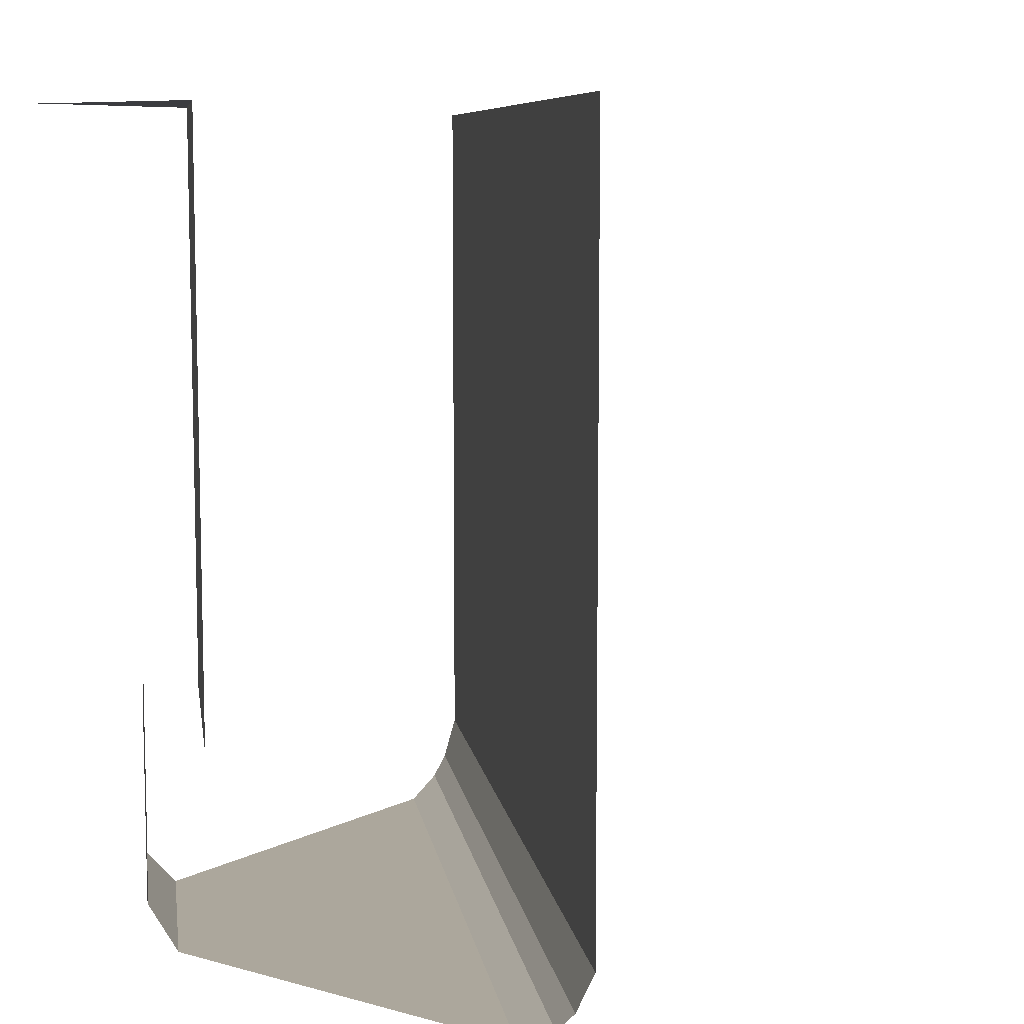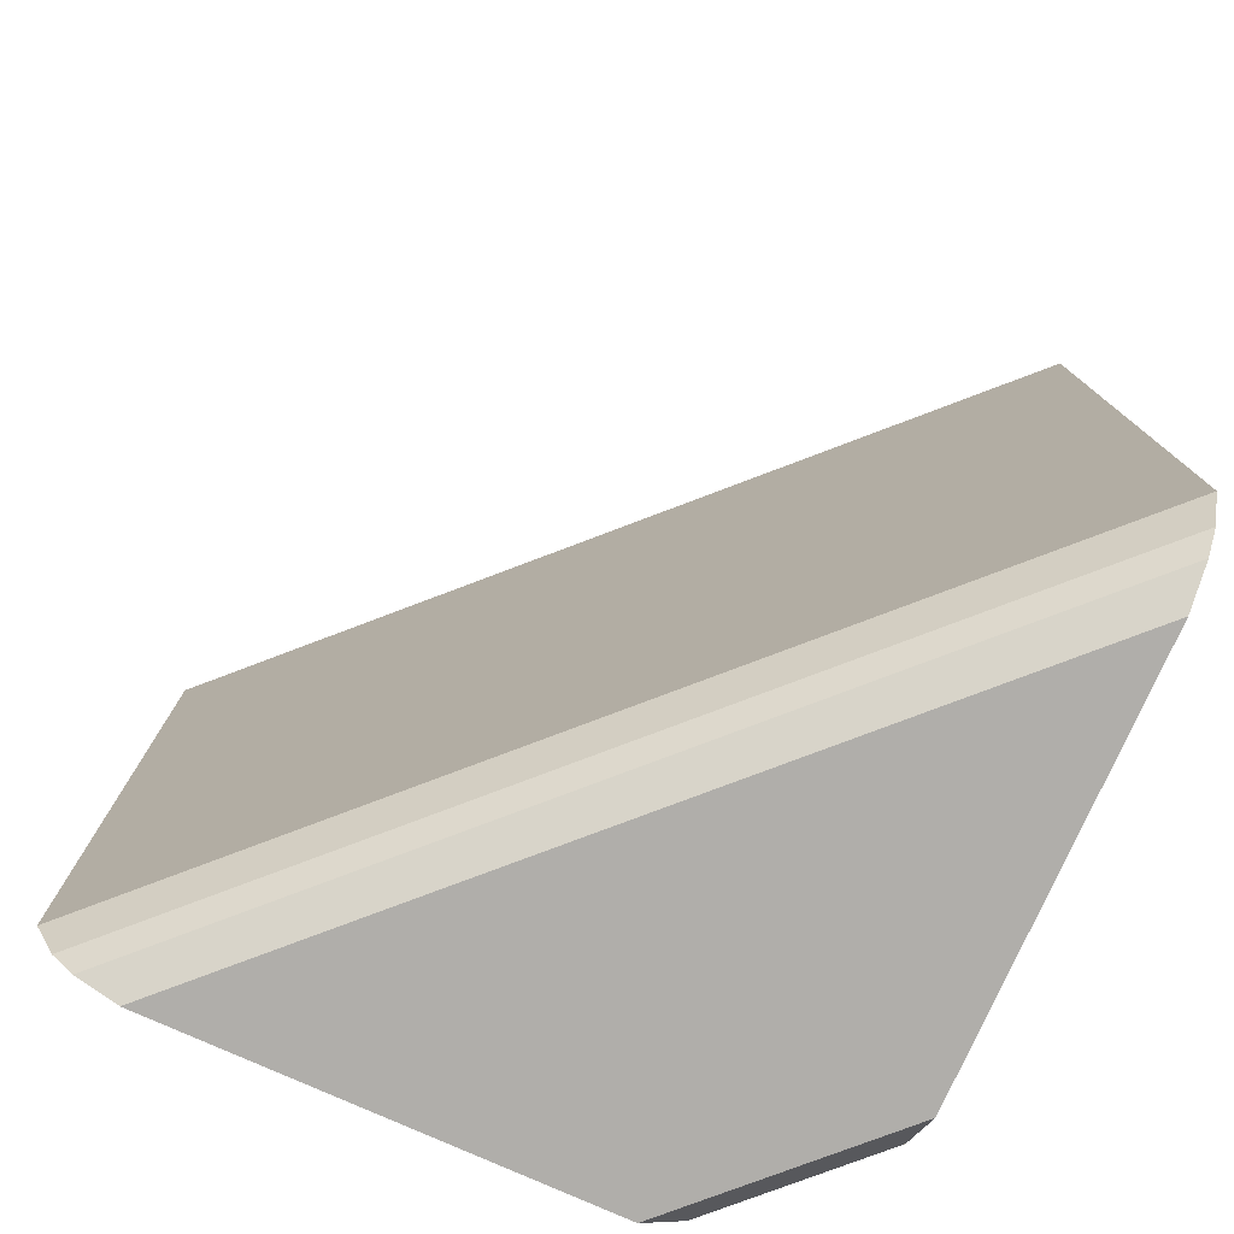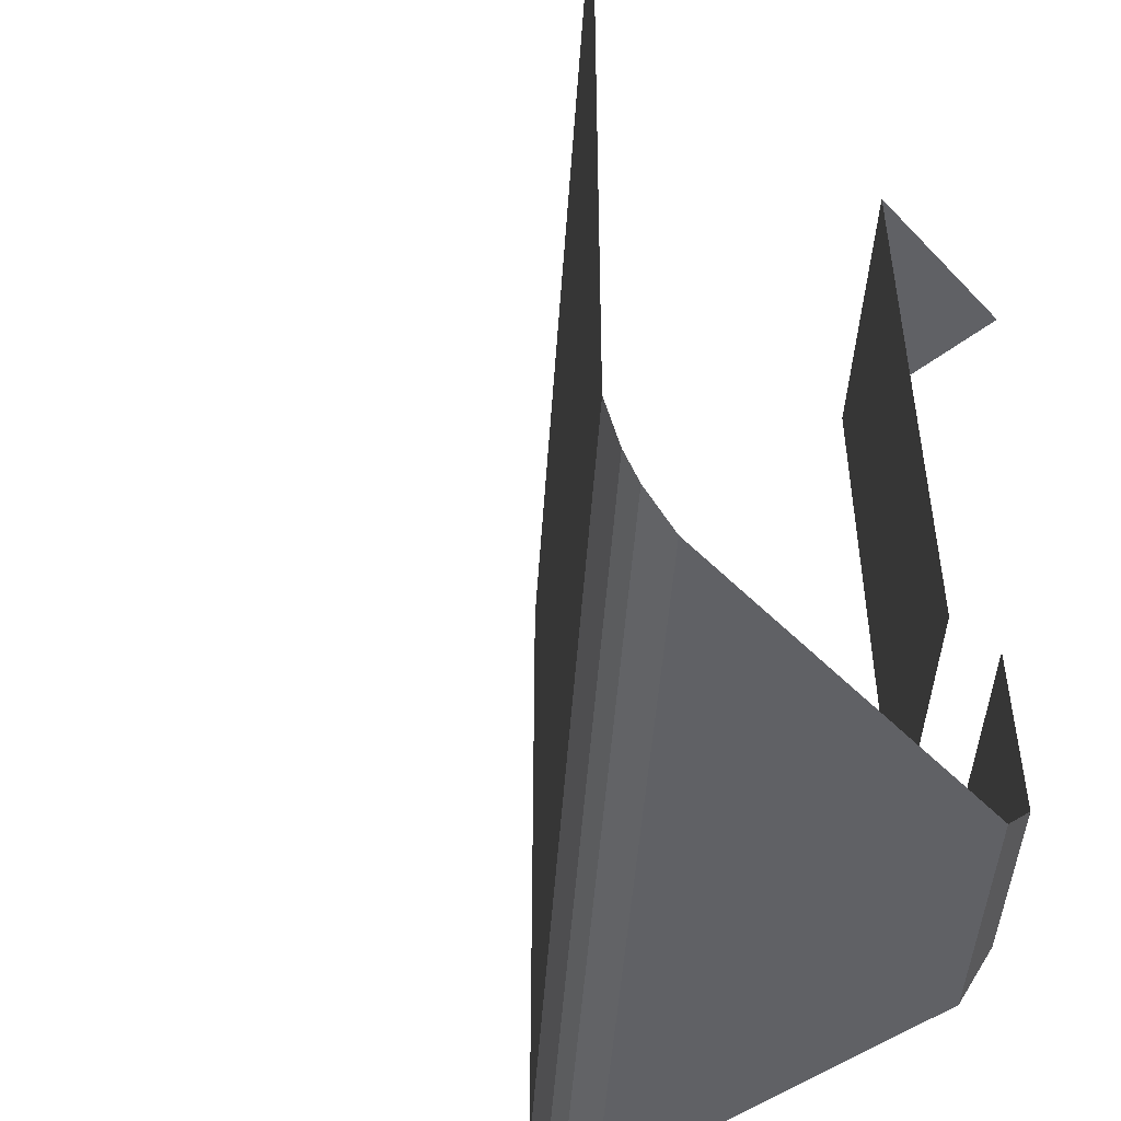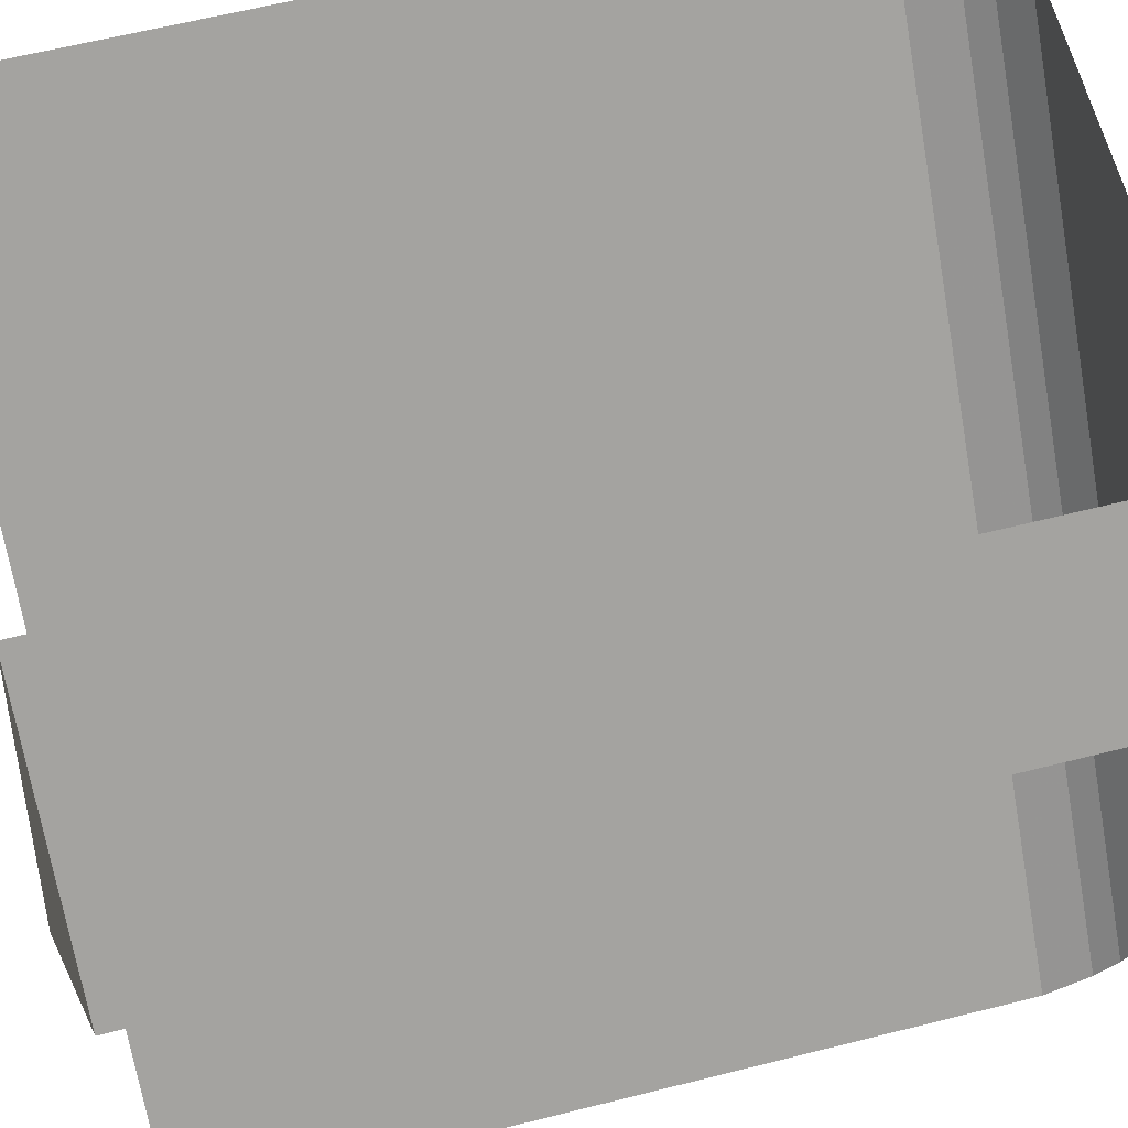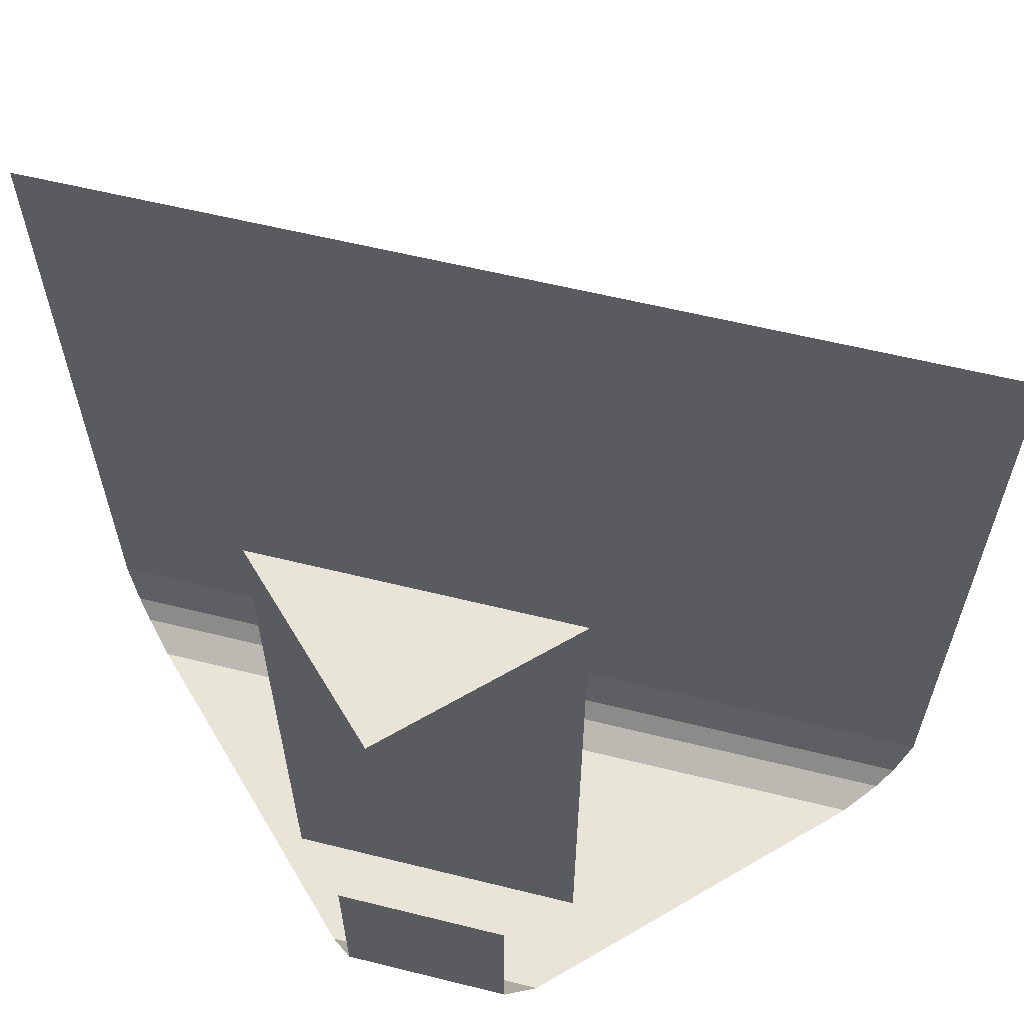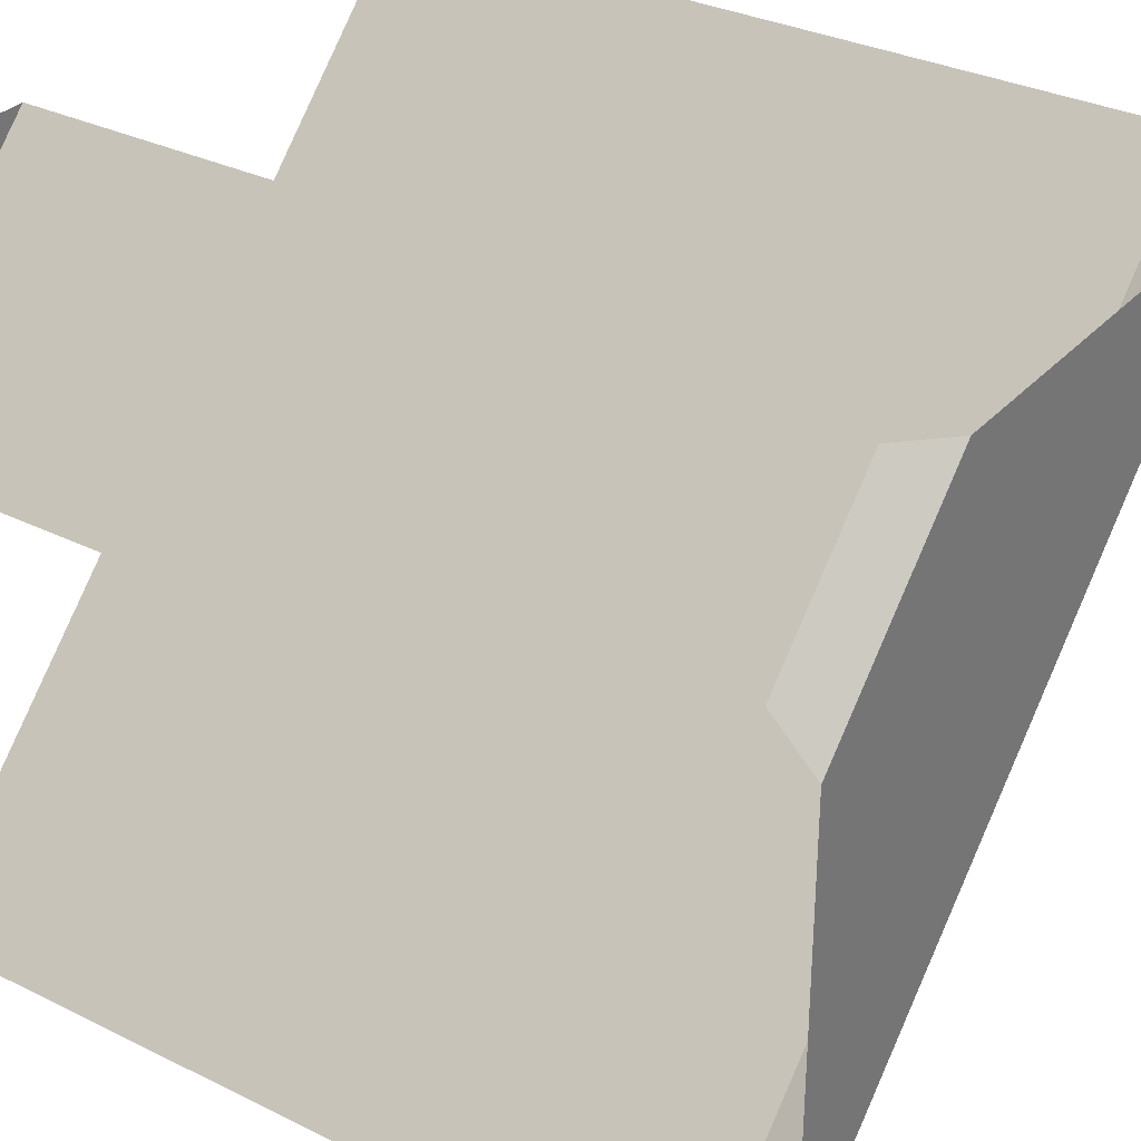
<metadata>
{"format":"obj","ext":"obj","renderer":"f3d","projection":"perspective","resolution":1024,"background":"white","views":[{"elev":8.4,"azim":36.2,"up":"+Y"},{"elev":-77.7,"azim":155.8,"up":"+Y"},{"elev":-47.4,"azim":-138.7,"up":"+Y"},{"elev":63.4,"azim":-104.2,"up":"+Z"},{"elev":59.9,"azim":-30.8,"up":"+Y"},{"elev":32.1,"azim":-55.3,"up":"+Z"}]}
</metadata>
<code>
v -0.4219 -0.1875 0.5
v -0.4219 -0.1641 0.5
v -0.5 -0.1641 0.4219
v -0.5 -0.1875 0.4219
v -0.4219 -0.2109 0.5
v -0.5 -0.2109 0.4219
v -0.4219 -0.2344 0.5
v -0.5 -0.2344 0.4219
v -0.4531 -0.2969 0.5
v -0.4531 -0.2266 0.5
v -0.5 -0.2266 0.4531
v -0.5 -0.2969 0.4531
v -0.5 -0.3125 0.4375
v -0.4375 -0.3125 0.5
v -0.2812 -0.3125 0.5
v -0.5 -0.3125 0.2812
v -0.5 -0.3047 0.2656
v -0.2656 -0.3047 0.5
v -0.5 -0.2969 0.2578
v -0.2578 -0.2969 0.5
v -0.5 -0.2812 0.25
v -0.25 -0.2812 0.5
v -0.25 0 0.5
v -0.5 0 0.25
v -0.4219 0 0.5
v -0.5 0 0.4219
v -0.5 0 0.5
f 1 2 3
f 1 3 4
f 1 4 5
f 5 4 6
f 5 6 7
f 7 6 8
f 9 10 11
f 9 11 12
f 9 12 13
f 9 13 14
f 14 13 15
f 15 13 16
f 15 16 17
f 15 17 18
f 18 17 19
f 18 19 20
f 20 19 21
f 20 21 22
f 22 21 23
f 23 21 24
f 13 15 15
f 2 25 26
f 2 26 3
f 27 26 25
f 27 25 27

</code>
